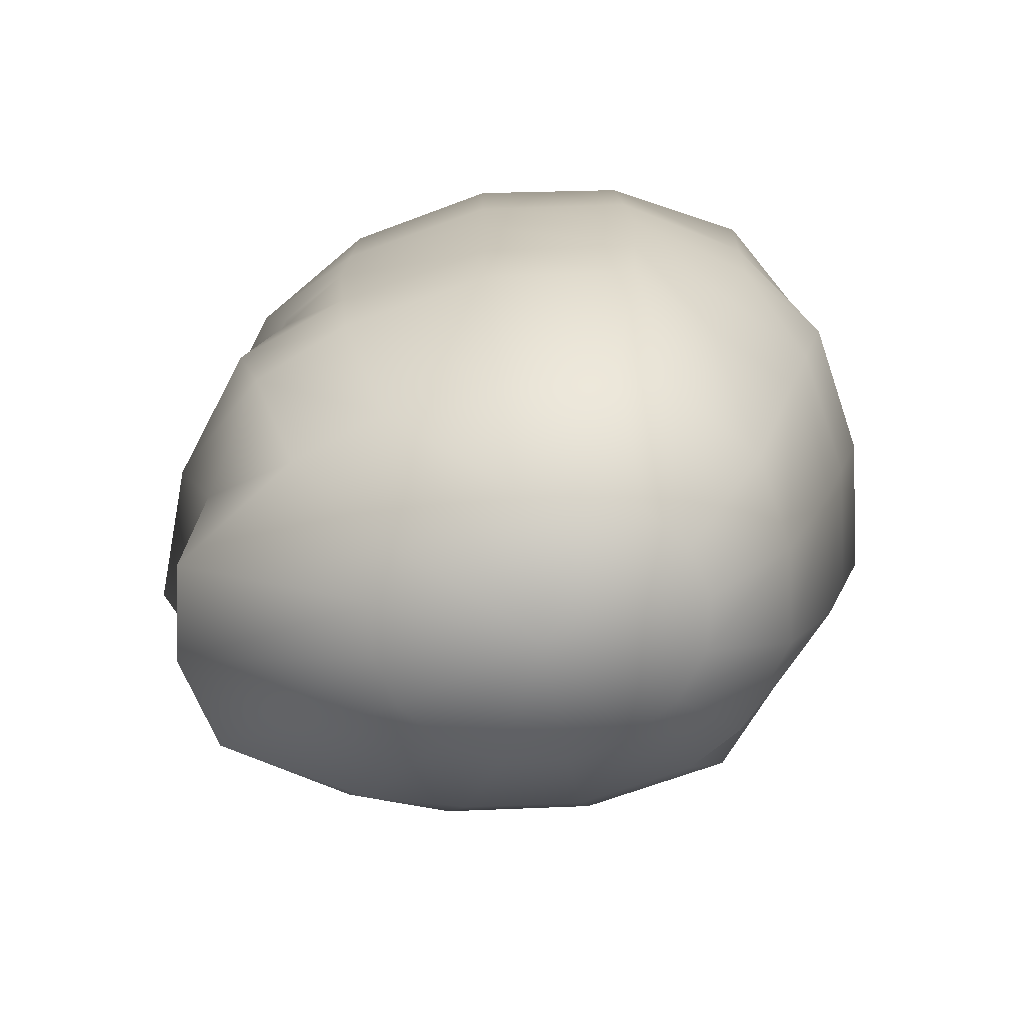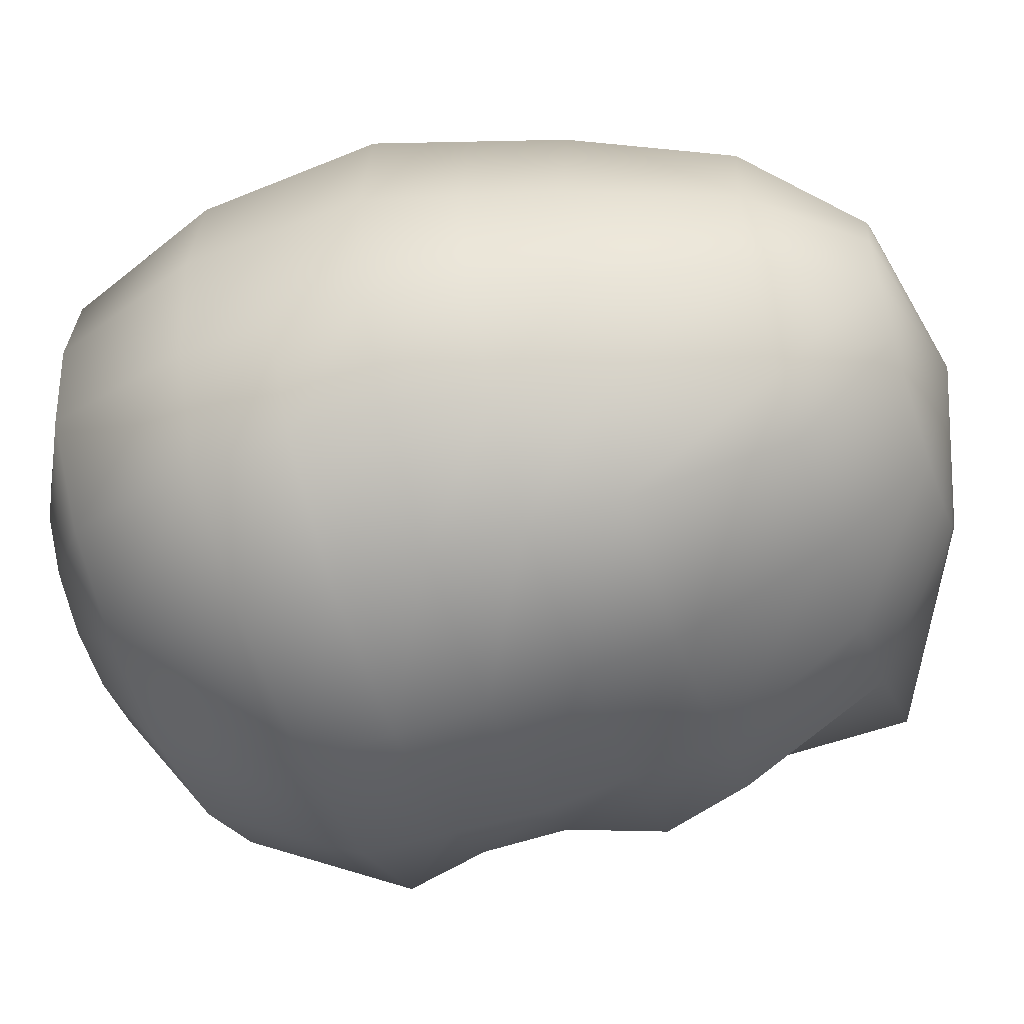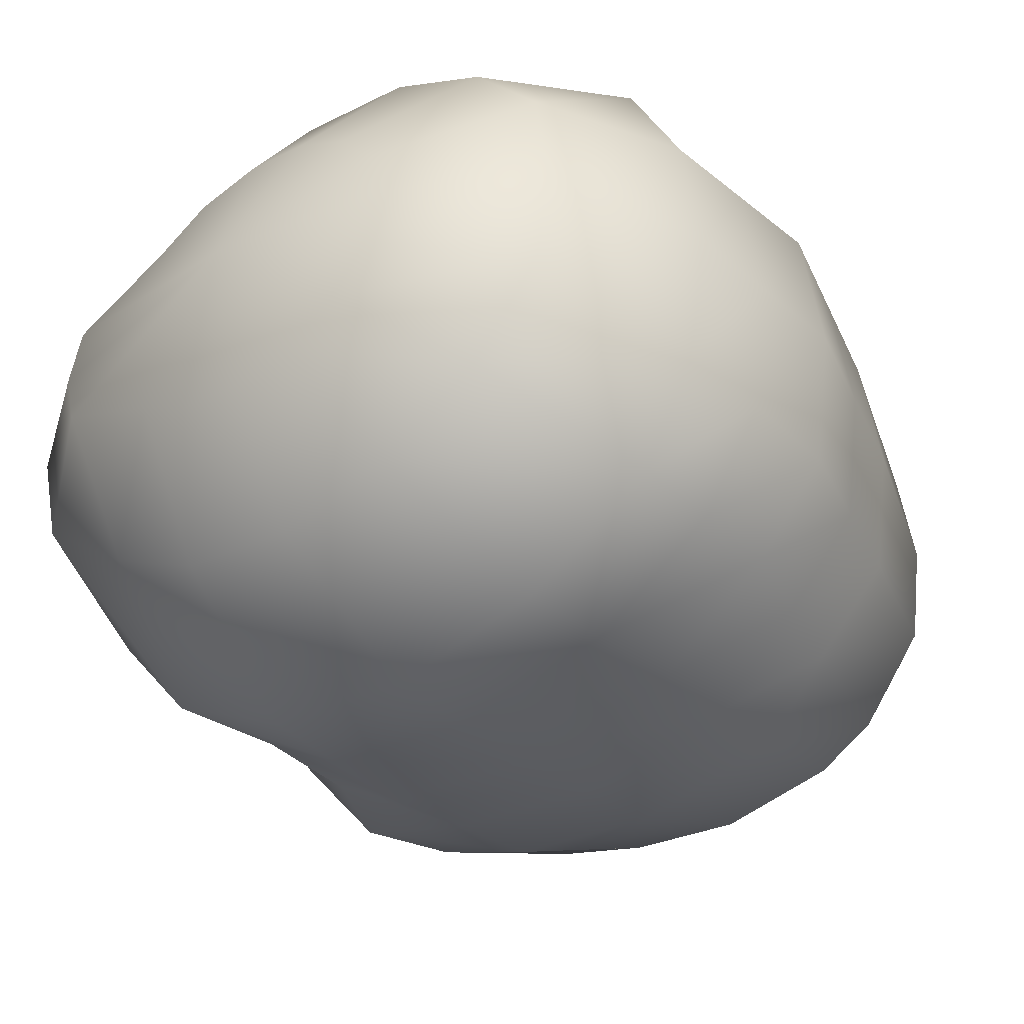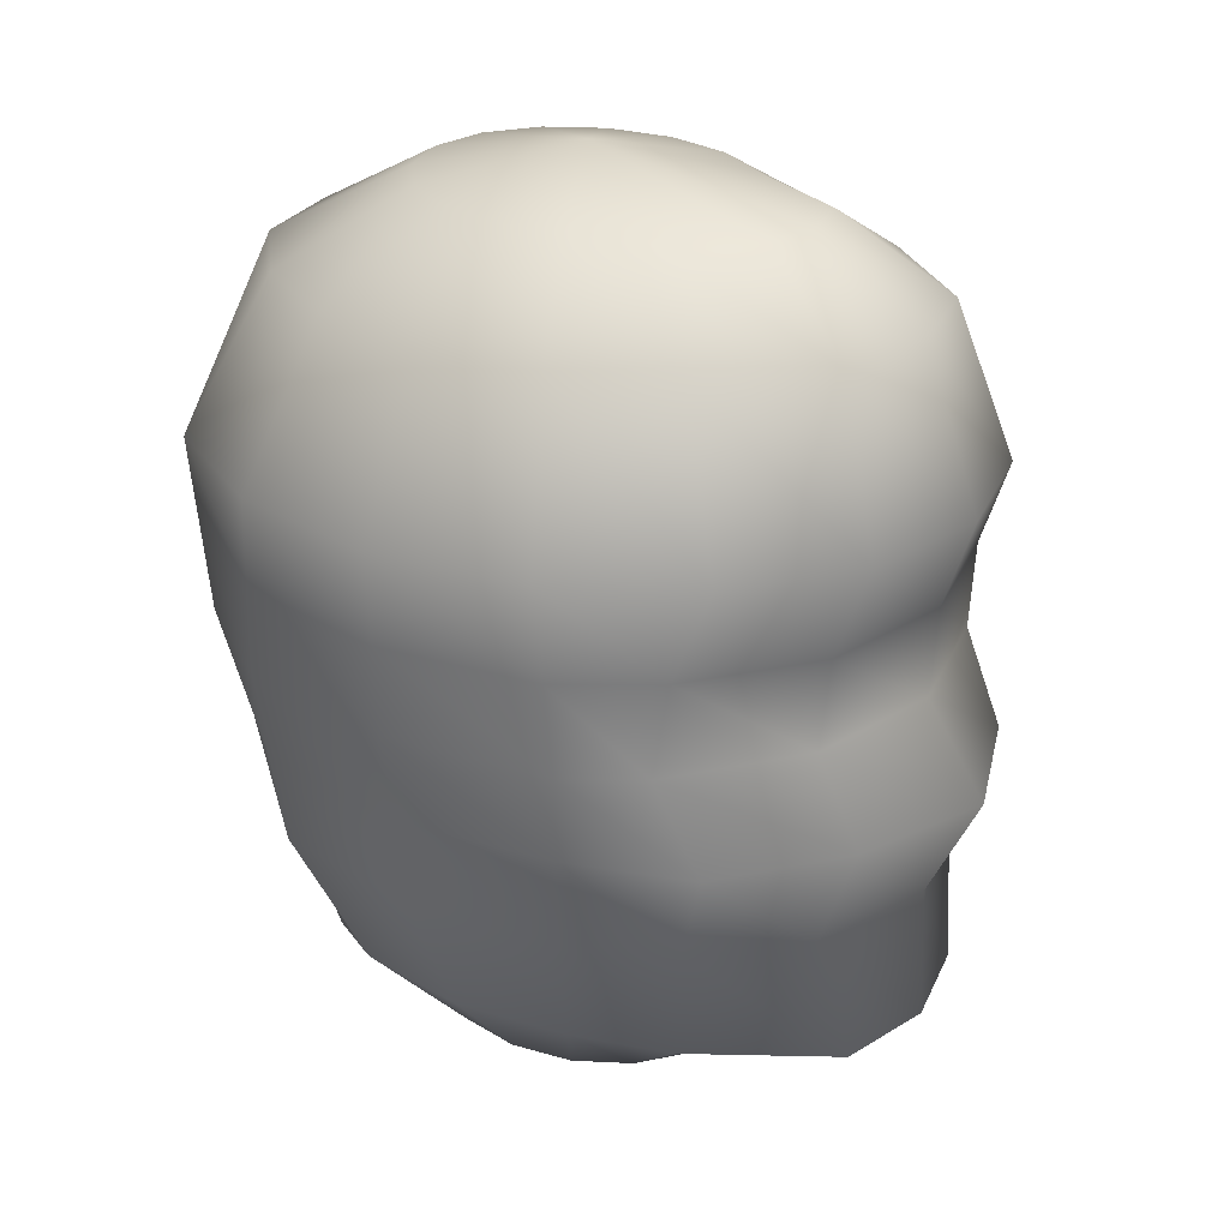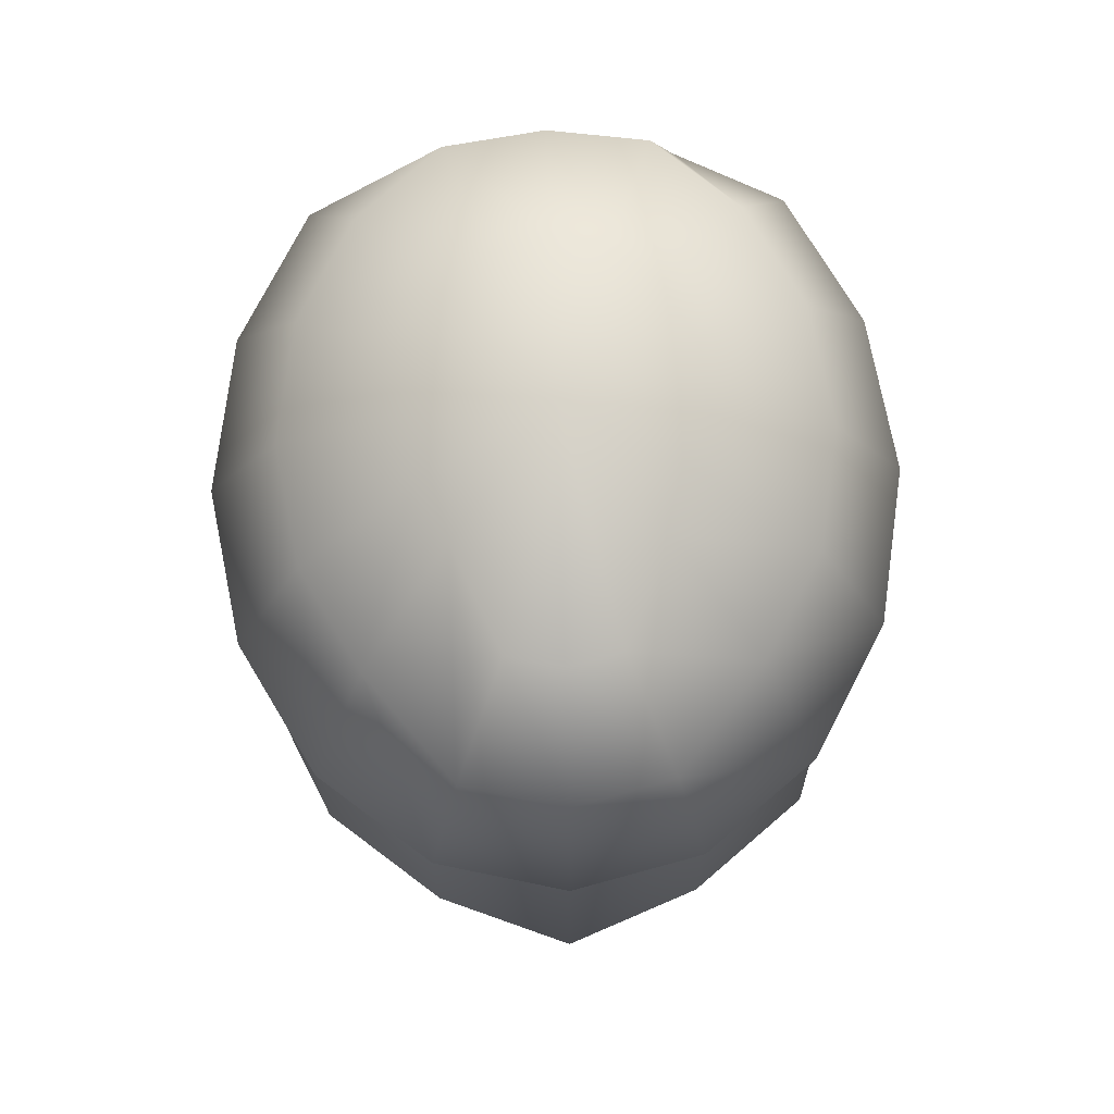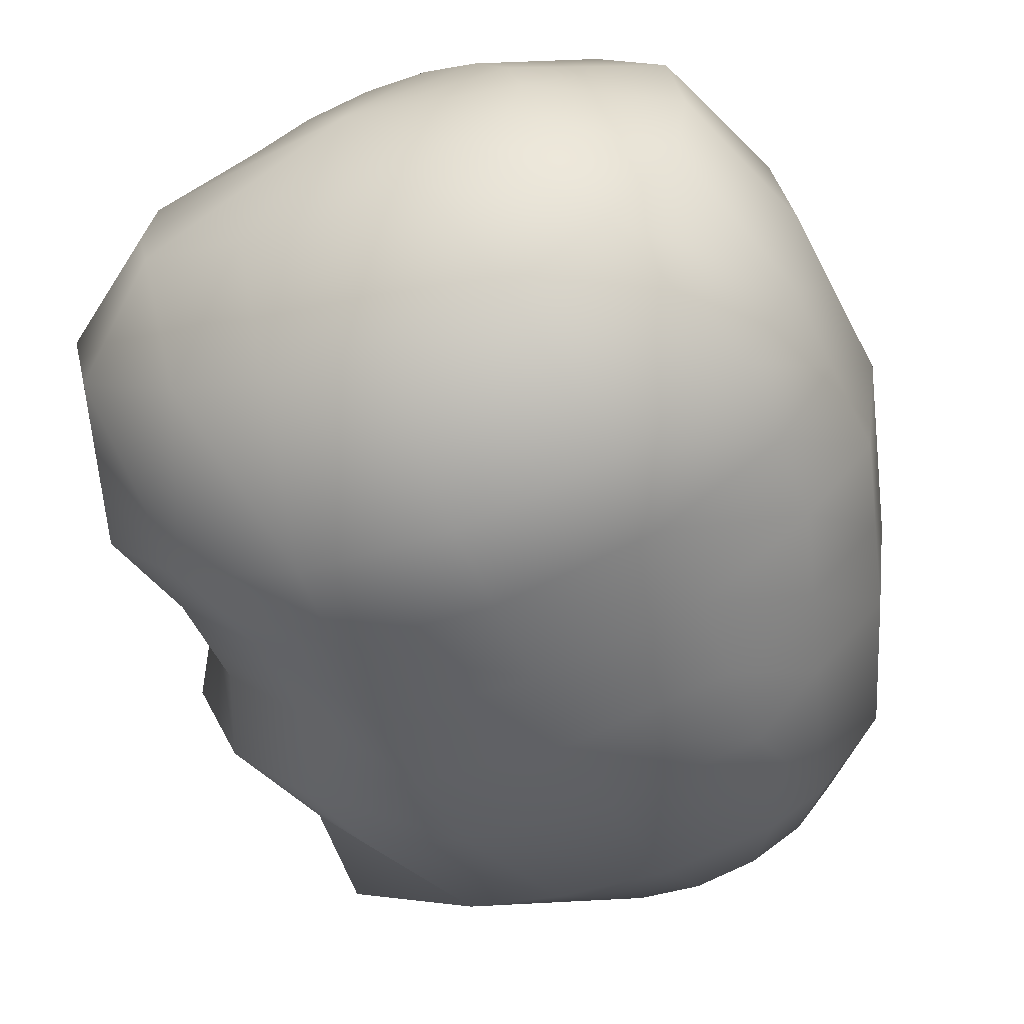
<metadata>
{"format":"obj","ext":"obj","renderer":"f3d","projection":"perspective","resolution":1024,"background":"white","views":[{"elev":-74.2,"azim":-169.2,"up":"+Y"},{"elev":-52.6,"azim":-70.9,"up":"+Z"},{"elev":-38.9,"azim":-140.7,"up":"+Z"},{"elev":27.6,"azim":33.5,"up":"+Y"},{"elev":76.2,"azim":88.1,"up":"+Y"},{"elev":-57.8,"azim":-156.5,"up":"+Z"}]}
</metadata>
<code>
o Sphere
v 0.001951 0.3827 -0.704
v 0.001951 0 -0.6808
v 0.001951 -0.3827 -0.629
v 0.001951 -0.9239 -0.2916
v 0.1348 0.8654 -0.2694
v 0.2475 0.7071 -0.4978
v 0.3228 0.3827 -0.6504
v 0.3492 0 -0.629
v 0.3228 -0.3827 -0.5811
v 0.2475 -0.7071 -0.4448
v 0.1348 -0.9239 -0.2694
v 0.2475 0.8654 -0.2062
v 0.4557 0.7071 -0.381
v 0.5948 0.3827 -0.4978
v 0.4977 0 -0.5388
v 0.539 -0.3827 -0.4978
v 0.4557 -0.7071 -0.381
v 0.2475 -0.9239 -0.2062
v 0.4641 0.8654 -0.1116
v 0.6741 0.7071 -0.2062
v 0.7765 0.3827 -0.2694
v 0.6945 0 -0.2916
v 0.6935 -0.4247 -0.2694
v 0.7395 -0.7071 -0.2062
v 0.3228 -0.9239 -0.1116
v 0.4905 0.8654 0
v 0.7229 0.7071 0
v 0.8403 0.3827 0
v 0.7635 0 0
v 0.778 -0.4247 0
v 0.7884 -0.7071 0
v 0.3492 -0.9239 0
v 0.4641 0.8654 0.1116
v 0.6741 0.7071 0.2062
v 0.7765 0.3827 0.2694
v 0.6945 0 0.2916
v 0.6935 -0.4247 0.2694
v 0.7395 -0.7071 0.2062
v 0.3228 -0.9239 0.1116
v 0.2475 0.8654 0.2062
v 0.4557 0.7071 0.381
v 0.5948 0.3827 0.4978
v 0.4977 0 0.5388
v 0.539 -0.3827 0.4978
v 0.4557 -0.7071 0.381
v 0.2475 -0.9239 0.2062
v 0.1348 0.8654 0.2694
v 0.2475 0.7071 0.4978
v 0.3228 0.3827 0.6504
v 0.3492 0 0.629
v 0.3228 -0.3827 0.5811
v 0.2475 -0.7071 0.4448
v 0.1348 -0.9239 0.2694
v 0.001951 0.8654 0.2916
v 0.001951 0.7071 0.5388
v 0.001951 0.3827 0.704
v 0.001951 0 0.6808
v 0.001951 -0.3827 0.629
v 0.001951 -0.7071 0.4814
v 0.001951 -0.9239 0.2916
v 0.001951 -1 -0
v 0.001951 0.9415 -0
v -0.1309 0.8654 0.2694
v -0.2436 0.7071 0.4978
v -0.3189 0.3827 0.6504
v -0.3453 0 0.629
v -0.3189 -0.3827 0.5811
v -0.2436 -0.7071 0.4448
v -0.1309 -0.9239 0.2694
v -0.2436 0.8654 0.2062
v -0.4518 0.7071 0.381
v -0.5909 0.3827 0.4978
v -0.5796 0 0.4605
v -0.4616 -0.3827 0.4255
v -0.3623 -0.7071 0.381
v -0.2436 -0.9239 0.2062
v -0.3189 0.8654 0.1116
v -0.5979 0.7071 0.2062
v -0.7042 0.3827 0.2694
v -0.7257 0 0.2916
v -0.616 -0.3827 0.2694
v -0.5014 -0.7071 0.2062
v -0.3189 -0.9239 0.1116
v -0.3453 0.8654 -0
v -0.6265 0.7071 -0
v -0.7415 0.3827 -0
v -0.766 0 -0
v -0.6533 -0.3827 -0
v -0.53 -0.7071 -0
v -0.3453 -0.9239 -0
v -0.3189 0.8654 -0.1116
v -0.5979 0.7071 -0.2062
v -0.7042 0.3827 -0.2694
v -0.7257 0 -0.2916
v -0.616 -0.3827 -0.2694
v -0.5014 -0.7071 -0.2062
v -0.3189 -0.9239 -0.1116
v -0.2436 0.8654 -0.2062
v -0.4518 0.7071 -0.381
v -0.5909 0.3827 -0.4978
v -0.5796 0 -0.4605
v -0.4616 -0.3827 -0.4255
v -0.3623 -0.7071 -0.381
v -0.2436 -0.9239 -0.2062
v -0.1309 0.8654 -0.2694
v -0.2436 0.7071 -0.4978
v -0.3189 0.3827 -0.6504
v -0.3453 0 -0.629
v -0.3189 -0.3827 -0.5811
v -0.2436 -0.7071 -0.4448
v -0.1309 -0.9239 -0.2694
v 0.001952 0.8654 -0.2916
v 0.001952 0.7071 -0.5388
v 0.001952 -0.7071 -0.4814
v 0.001951 -0.1913 -0.6549
v 0.336 -0.1913 -0.6051
v 0.5913 -0.1913 -0.5183
v 0.782 -0.1913 -0.2805
v 0.8913 -0.1913 0
v 0.782 -0.1913 0.2805
v 0.5913 -0.1913 0.5183
v 0.336 -0.1913 0.6051
v 0.001951 -0.1913 0.6549
v -0.3321 -0.1913 0.6051
v -0.5206 -0.1913 0.443
v -0.6708 -0.1913 0.2805
v -0.7097 -0.1913 -0
v -0.6708 -0.1913 -0.2805
v -0.5206 -0.1913 -0.443
v -0.3321 -0.1913 -0.6051
v 0.001951 0.1913 -0.6924
v 0.336 0.1913 -0.6397
v 0.5215 0.1913 -0.5183
v 0.7107 0.1913 -0.2805
v 0.7772 0.1913 0
v 0.7107 0.1913 0.2805
v 0.5215 0.1913 0.5183
v 0.336 0.1913 0.6397
v 0.001951 0.1913 0.6924
v -0.3321 0.1913 0.6397
v -0.5852 0.1913 0.4792
v -0.7149 0.1913 0.2805
v -0.7538 0.1913 -0
v -0.7149 0.1913 -0.2805
v -0.5852 0.1913 -0.4792
v -0.3321 0.1913 -0.6397
f 4 114 10 11
f 115 2 8 116
f 1 113 6 7
f 112 62 5
f 61 4 11
f 114 3 9 10
f 131 1 7 132
f 113 112 5 6
f 5 62 12
f 61 11 18
f 10 9 16 17
f 132 7 14 133
f 6 5 12 13
f 11 10 17 18
f 116 8 15 117
f 7 6 13 14
f 17 16 23 24
f 133 14 21 134
f 13 12 19 20
f 18 17 24 25
f 117 15 22 118
f 14 13 20 21
f 12 62 19
f 61 18 25
f 25 24 31 32
f 118 22 29 119
f 21 20 27 28
f 19 62 26
f 61 25 32
f 24 23 30 31
f 134 21 28 135
f 20 19 26 27
f 119 29 36 120
f 28 27 34 35
f 26 62 33
f 61 32 39
f 31 30 37 38
f 135 28 35 136
f 27 26 33 34
f 32 31 38 39
f 61 39 46
f 38 37 44 45
f 136 35 42 137
f 34 33 40 41
f 39 38 45 46
f 120 36 43 121
f 35 34 41 42
f 33 62 40
f 137 42 49 138
f 41 40 47 48
f 46 45 52 53
f 121 43 50 122
f 42 41 48 49
f 40 62 47
f 61 46 53
f 45 44 51 52
f 53 52 59 60
f 122 50 57 123
f 49 48 55 56
f 47 62 54
f 61 53 60
f 52 51 58 59
f 138 49 56 139
f 48 47 54 55
f 56 55 64 65
f 54 62 63
f 61 60 69
f 59 58 67 68
f 139 56 65 140
f 55 54 63 64
f 60 59 68 69
f 123 57 66 124
f 61 69 76
f 68 67 74 75
f 140 65 72 141
f 64 63 70 71
f 69 68 75 76
f 124 66 73 125
f 65 64 71 72
f 63 62 70
f 71 70 77 78
f 76 75 82 83
f 125 73 80 126
f 72 71 78 79
f 70 62 77
f 61 76 83
f 75 74 81 82
f 141 72 79 142
f 83 82 89 90
f 126 80 87 127
f 79 78 85 86
f 77 62 84
f 61 83 90
f 82 81 88 89
f 142 79 86 143
f 78 77 84 85
f 84 62 91
f 61 90 97
f 89 88 95 96
f 143 86 93 144
f 85 84 91 92
f 90 89 96 97
f 127 87 94 128
f 86 85 92 93
f 96 95 102 103
f 144 93 100 145
f 92 91 98 99
f 97 96 103 104
f 128 94 101 129
f 93 92 99 100
f 91 62 98
f 61 97 104
f 104 103 110 111
f 129 101 108 130
f 100 99 106 107
f 98 62 105
f 61 104 111
f 103 102 109 110
f 145 100 107 146
f 99 98 105 106
f 130 108 2 115
f 107 106 113 1
f 105 62 112
f 61 111 4
f 110 109 3 114
f 146 107 1 131
f 106 105 112 113
f 111 110 114 4
f 109 130 115 3
f 102 129 130 109
f 95 128 129 102
f 88 127 128 95
f 81 126 127 88
f 74 125 126 81
f 67 124 125 74
f 58 123 124 67
f 51 122 123 58
f 44 121 122 51
f 37 120 121 44
f 30 119 120 37
f 23 118 119 30
f 16 117 118 23
f 9 116 117 16
f 3 115 116 9
f 108 146 131 2
f 101 145 146 108
f 94 144 145 101
f 87 143 144 94
f 80 142 143 87
f 73 141 142 80
f 66 140 141 73
f 57 139 140 66
f 50 138 139 57
f 43 137 138 50
f 36 136 137 43
f 29 135 136 36
f 22 134 135 29
f 15 133 134 22
f 8 132 133 15
f 2 131 132 8

</code>
